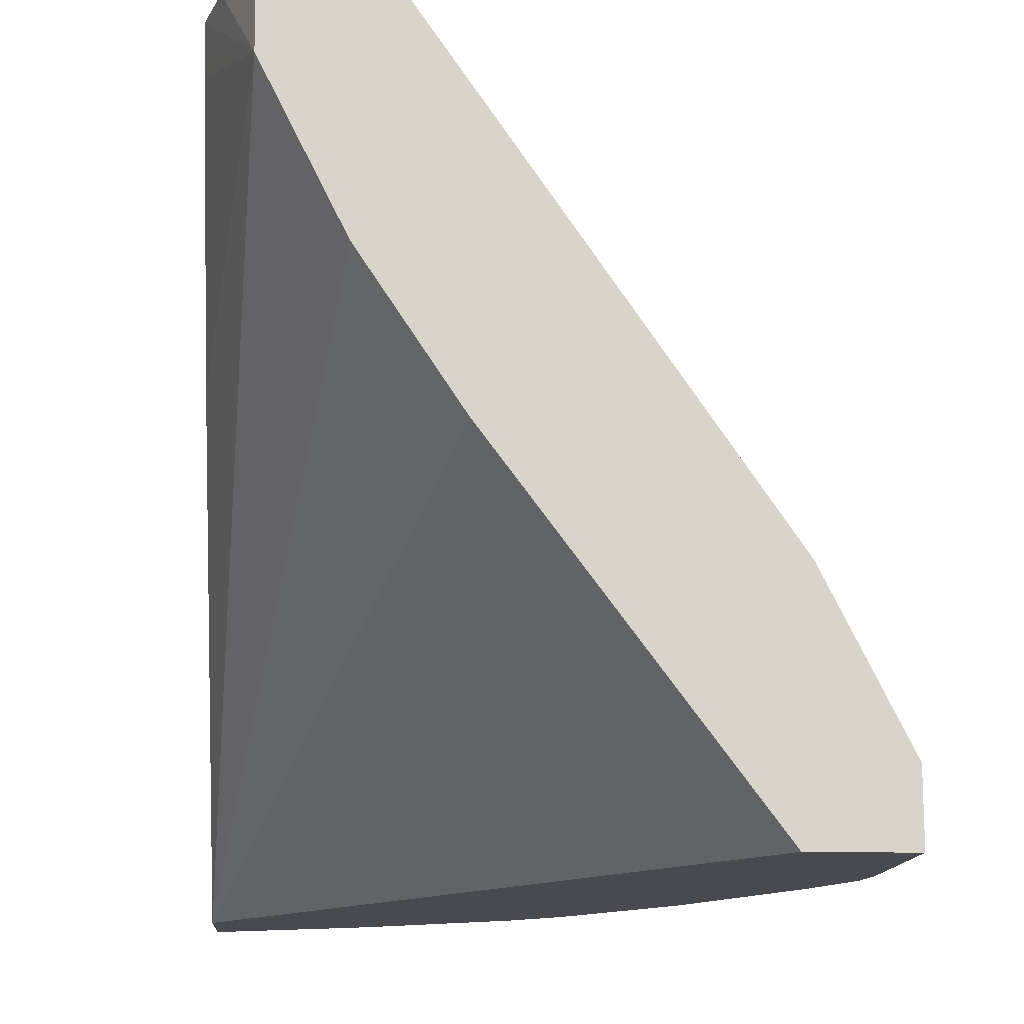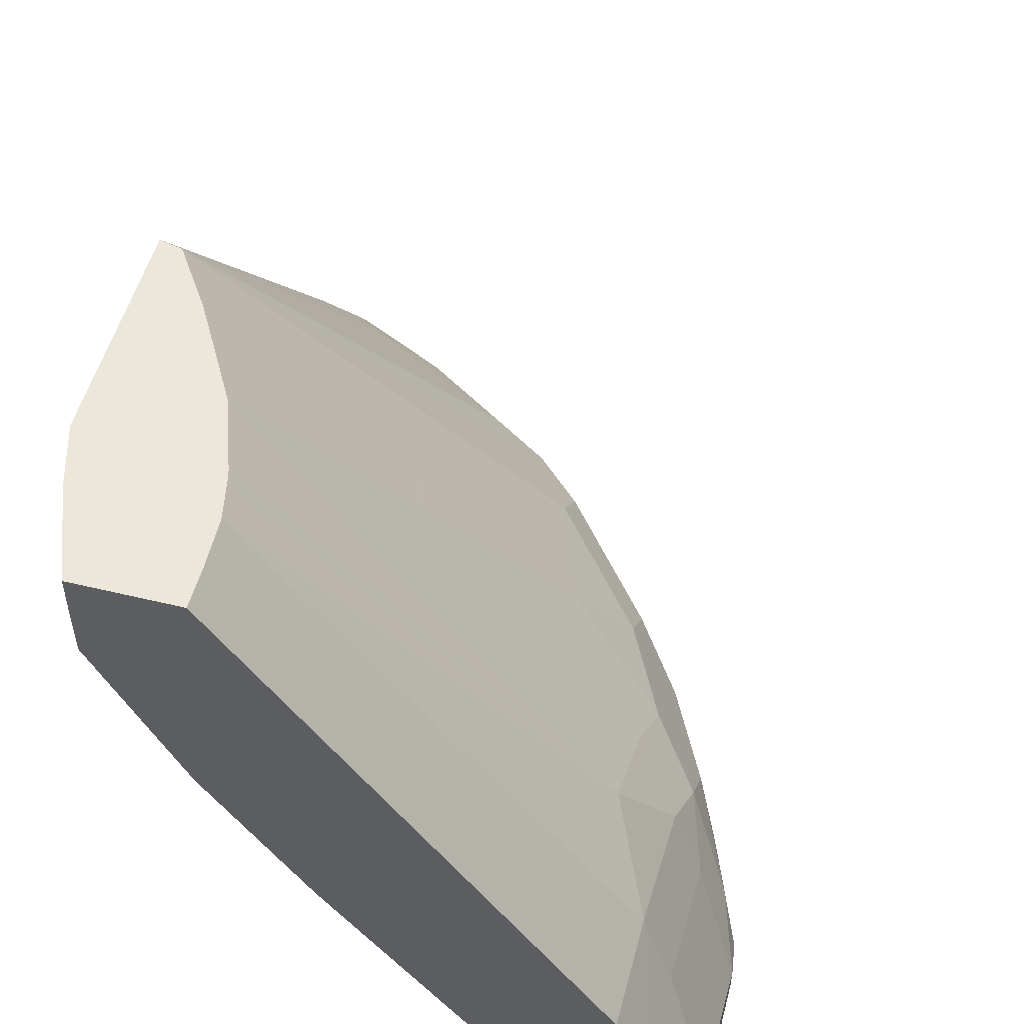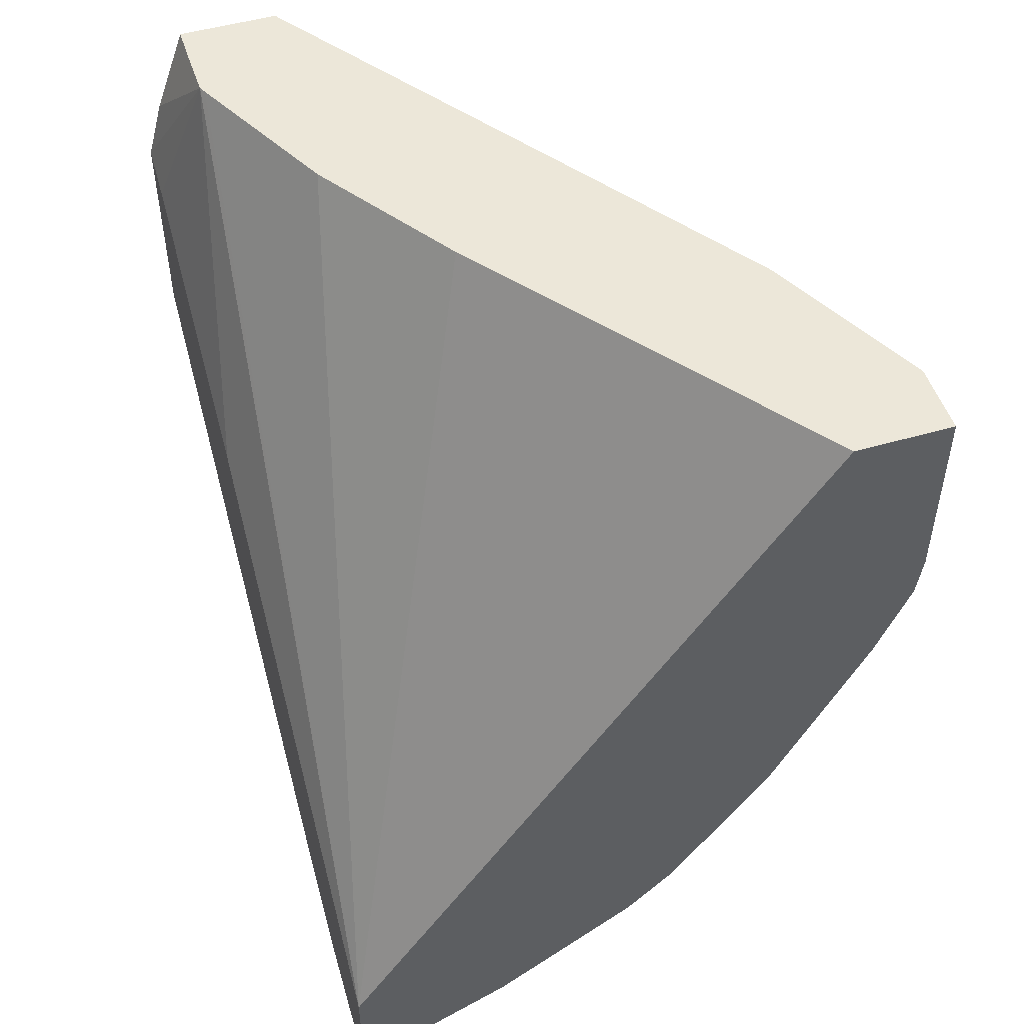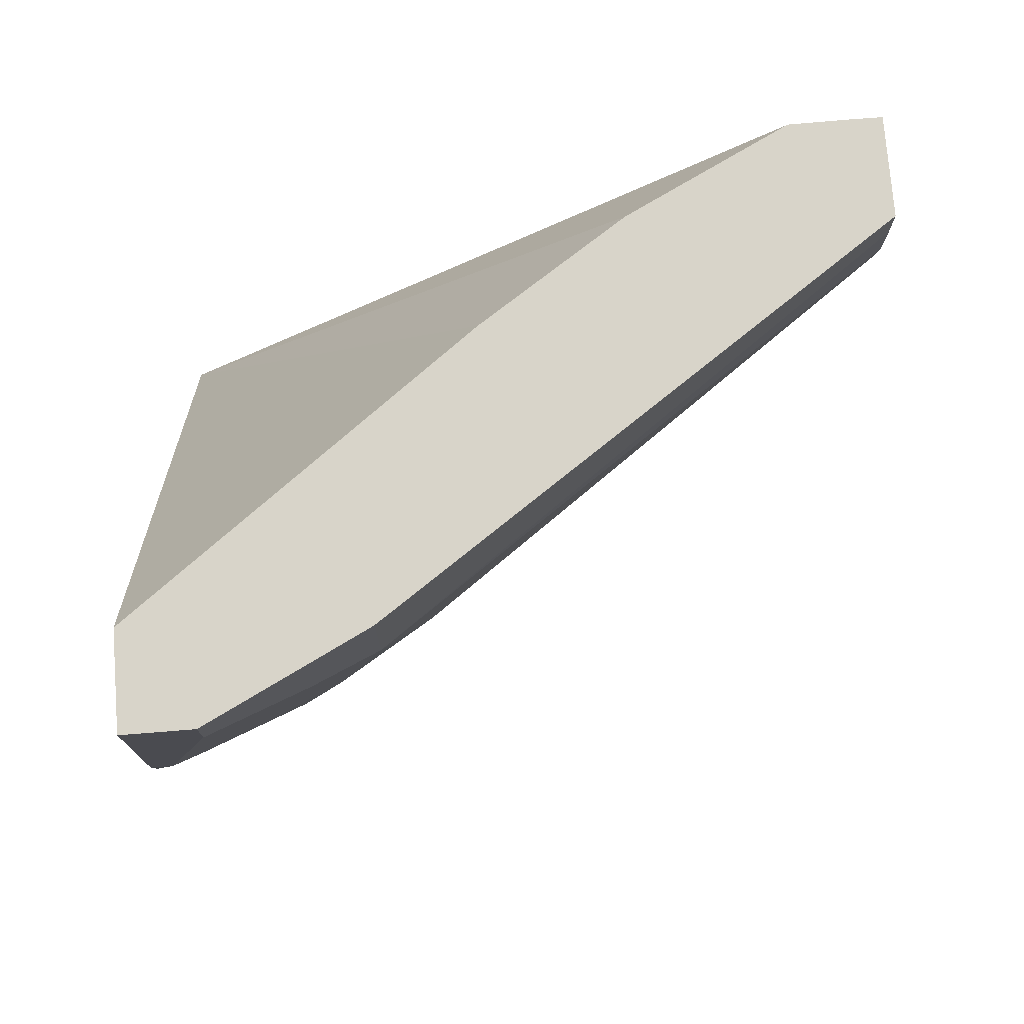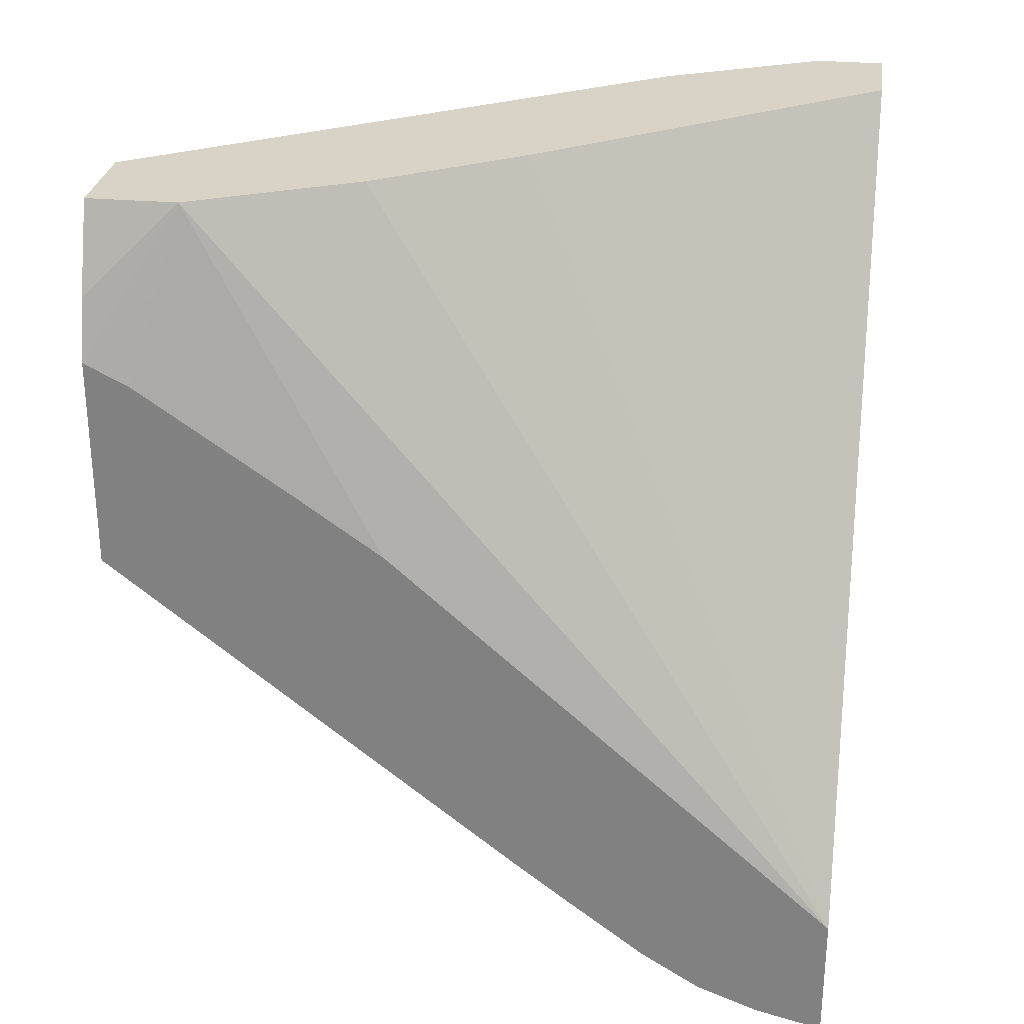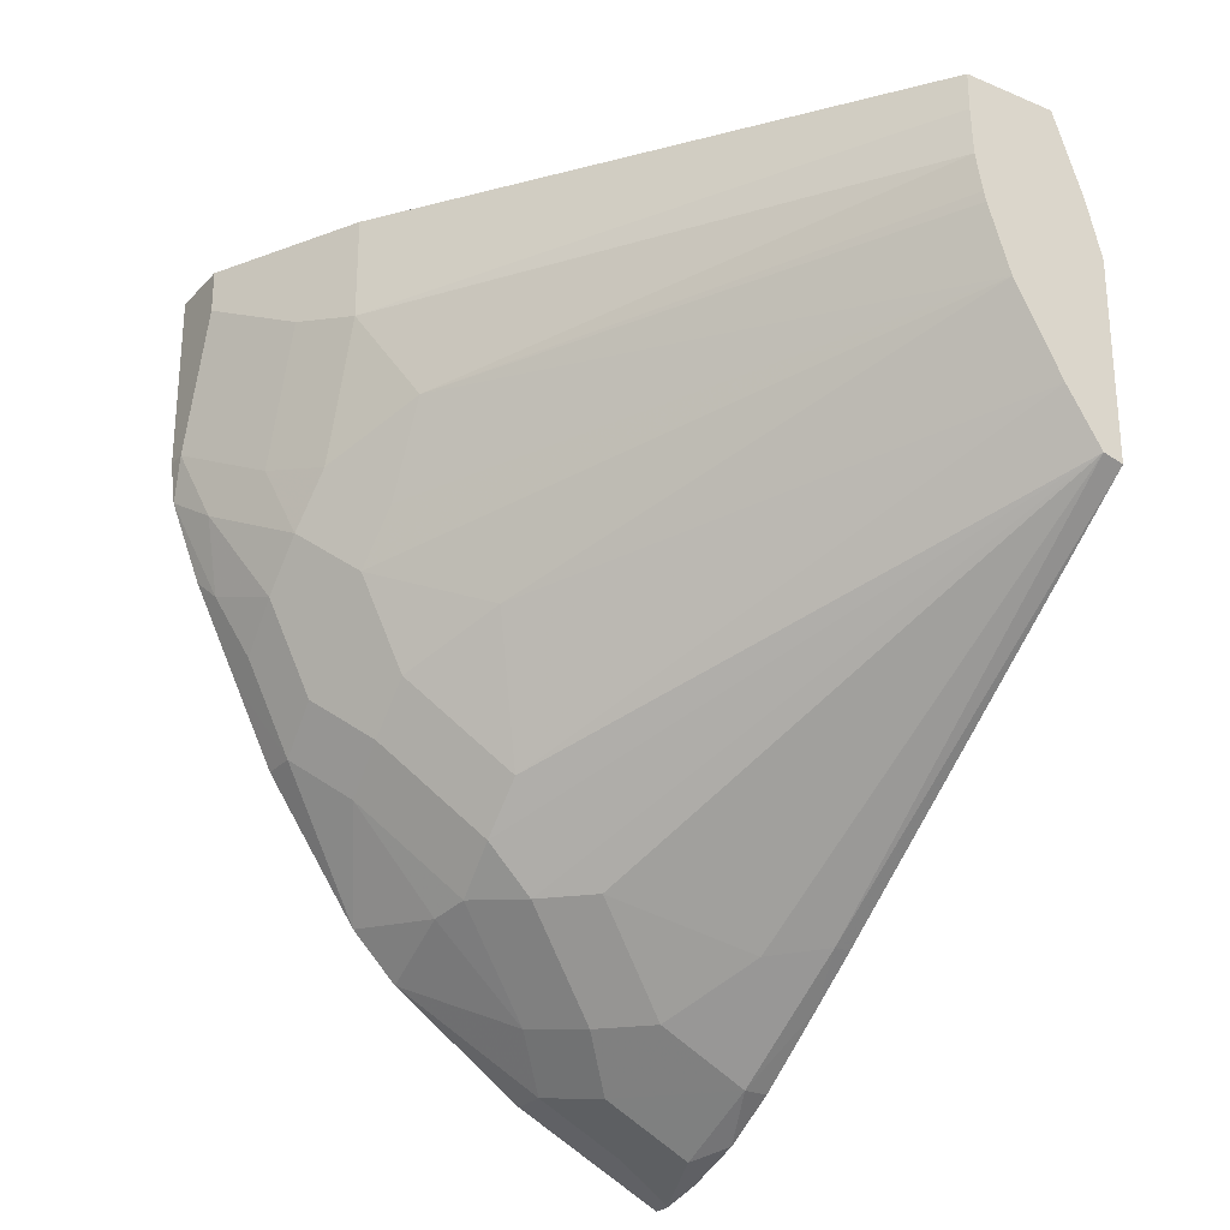
<metadata>
{"format":"obj","ext":"obj","renderer":"f3d","projection":"perspective","resolution":1024,"background":"white","views":[{"elev":-13.5,"azim":-3.9,"up":"+Y"},{"elev":51.8,"azim":14.7,"up":"+Y"},{"elev":50.1,"azim":-17.6,"up":"+Z"},{"elev":75.0,"azim":85.5,"up":"+Z"},{"elev":28.2,"azim":-82.0,"up":"+Z"},{"elev":-26.3,"azim":146.9,"up":"+Z"}]}
</metadata>
<code>
v 0.138 0.3737 -0.1493
v 0.1471 0.3737 -0.1471
v 0.1453 0.2047 -0.2839
v 0.138 0.2047 -0.2839
v 0.138 0.3737 -0.06167
v 0.2674 0.1684 -0.2277
v 0.2674 0.1485 -0.2476
v 0.2476 0.1485 -0.2674
v 0.2278 0.1684 -0.2674
v 0.1684 0.1882 -0.2872
v 0.1629 0.3737 -0.1233
v 0.1485 0.1485 -0.3268
v 0.138 0.1824 -0.3011
v 0.138 0.3637 -0.06665
v 0.1585 0.3367 -0.001382
v 0.1449 0.3737 -0.03704
v 0.2872 0.1882 -0.1683
v 0.307 0.1485 -0.1881
v 0.307 0.1287 -0.2079
v 0.2641 0.1254 -0.2641
v 0.2245 0.1056 -0.3036
v 0.208 0.1287 -0.307
v 0.1882 0.1485 -0.307
v 0.1845 0.3737 -0.08547
v 0.1882 0.1089 -0.3268
v 0.1485 0.1089 -0.3466
v 0.138 0.1241 -0.342
v 0.138 0.1485 -0.3268
v 0.138 0.3559 -0.07058
v 0.1598 0.3339 -0.001382
v 0.1582 0.3579 -0.001382
v 0.138 0.2924 -0.1142
v 0.138 0.2568 -0.1393
v 0.138 0.07044 -0.3044
v 0.1582 0.3737 -0.001382
v 0.3268 0.1485 -0.1485
v 0.3268 0.1089 -0.1881
v 0.3202 0.1024 -0.2013
v 0.3037 0.1056 -0.2244
v 0.2674 0.1089 -0.2674
v 0.2632 0.07044 -0.283
v 0.2047 0.08585 -0.3235
v 0.1944 0.3737 -0.05684
v 0.3235 0.1849 -0.08585
v 0.3235 0.165 -0.1254
v 0.1651 0.08585 -0.3433
v 0.1386 0.07923 -0.3565
v 0.138 0.07861 -0.3568
v 0.138 0.09841 -0.3518
v 0.1677 0.3183 -0.001382
v 0.138 0.07044 -0.3568
v 0.3367 0.07044 -0.001382
v 0.2311 0.2113 -0.001382
v 0.1915 0.2707 -0.001382
v 0.1849 0.2838 -0.001382
v 0.1994 0.3737 -0.001382
v 0.3268 0.1684 -0.109
v 0.3466 0.1287 -0.1288
v 0.3235 0.08585 -0.2046
v 0.3466 0.1089 -0.1485
v 0.3433 0.08585 -0.1651
v 0.283 0.07044 -0.2632
v 0.2047 0.07044 -0.3235
v 0.1955 0.3737 -0.05259
v 0.3433 0.1452 -0.1057
v 0.1981 0.3737 -0.03962
v 0.1986 0.3737 -0.03704
v 0.3433 0.165 -0.04623
v 0.3763 0.07044 -0.001382
v 0.3433 0.165 -0.001382
v 0.1994 0.3737 -0.01721
v 0.3565 0.1189 -0.09904
v 0.3763 0.07923 -0.07924
v 0.3664 0.08914 -0.109
v 0.3411 0.07044 -0.1695
v 0.3279 0.07044 -0.1958
v 0.3235 0.07044 -0.2046
v 0.3565 0.07923 -0.1387
v 0.3609 0.07044 -0.1299
v 0.3579 0.1359 -0.001382
v 0.3499 0.1519 -0.03304
v 0.3565 0.1387 -0.03962
v 0.3763 0.07044 -0.07924
v 0.3763 0.09903 -0.001382
v 0.3741 0.07044 -0.09685
v 0.3763 0.09903 -0.01982
f 34 83 69
f 36 45 44
f 34 69 52
f 34 52 53
f 34 53 54
f 34 54 55
f 34 55 50
f 36 44 57
f 40 62 41
f 37 59 38
f 37 60 61
f 37 61 59
f 38 59 39
f 39 62 40
f 39 59 62
f 41 63 42
f 34 85 83
f 36 57 58
f 34 79 85
f 21 40 41
f 34 76 75
f 21 42 25
f 21 25 22
f 42 63 51
f 24 43 44
f 24 44 45
f 24 45 36
f 25 42 46
f 25 46 26
f 34 75 79
f 26 46 47
f 26 48 49
f 26 49 27
f 30 34 50
f 34 51 63
f 34 63 41
f 34 41 62
f 34 62 77
f 34 77 76
f 26 47 48
f 42 51 48
f 59 77 62
f 43 64 44
f 67 71 68
f 68 70 80
f 68 80 81
f 68 81 82
f 69 83 73
f 69 73 86
f 69 86 84
f 72 82 86
f 72 86 73
f 73 83 85
f 73 85 74
f 74 85 78
f 78 85 79
f 80 84 86
f 80 86 81
f 81 86 82
f 21 41 42
f 65 82 72
f 65 68 82
f 61 79 75
f 61 78 79
f 44 65 58
f 44 58 57
f 44 64 66
f 44 66 67
f 44 67 68
f 44 68 65
f 46 48 47
f 56 70 68
f 42 48 46
f 56 68 71
f 58 72 73
f 58 73 74
f 58 74 60
f 59 61 75
f 59 75 76
f 59 76 77
f 60 74 78
f 60 78 61
f 58 65 72
f 20 39 40
f 8 22 9
f 19 38 39
f 1 43 24
f 1 24 11
f 1 11 2
f 2 6 7
f 2 7 8
f 2 8 9
f 2 9 10
f 2 10 3
f 2 11 6
f 3 10 12
f 3 12 13
f 3 13 4
f 5 14 15
f 5 15 16
f 6 11 17
f 6 17 18
f 6 18 7
f 1 64 43
f 7 18 19
f 1 66 64
f 1 71 67
f 1 2 3
f 1 3 4
f 1 4 13
f 1 13 28
f 1 28 27
f 1 27 49
f 1 49 48
f 1 48 51
f 1 51 34
f 1 34 33
f 1 33 32
f 1 32 29
f 1 29 14
f 1 14 5
f 1 5 16
f 1 16 35
f 1 56 71
f 1 67 66
f 7 19 39
f 1 35 56
f 7 20 8
f 15 80 70
f 15 70 56
f 15 56 35
f 15 35 31
f 15 31 16
f 15 29 32
f 15 32 33
f 15 33 34
f 16 31 35
f 17 36 18
f 17 24 36
f 18 36 58
f 18 58 60
f 18 60 37
f 18 37 19
f 19 37 38
f 7 39 20
f 15 84 80
f 15 69 84
f 15 34 30
f 15 53 52
f 8 20 21
f 15 52 69
f 8 21 22
f 20 40 21
f 9 22 23
f 9 23 10
f 11 24 17
f 12 23 22
f 12 22 25
f 10 23 12
f 12 26 27
f 12 27 28
f 12 28 13
f 14 29 15
f 15 30 50
f 15 50 55
f 12 25 26
f 15 55 54
f 15 54 53

</code>
